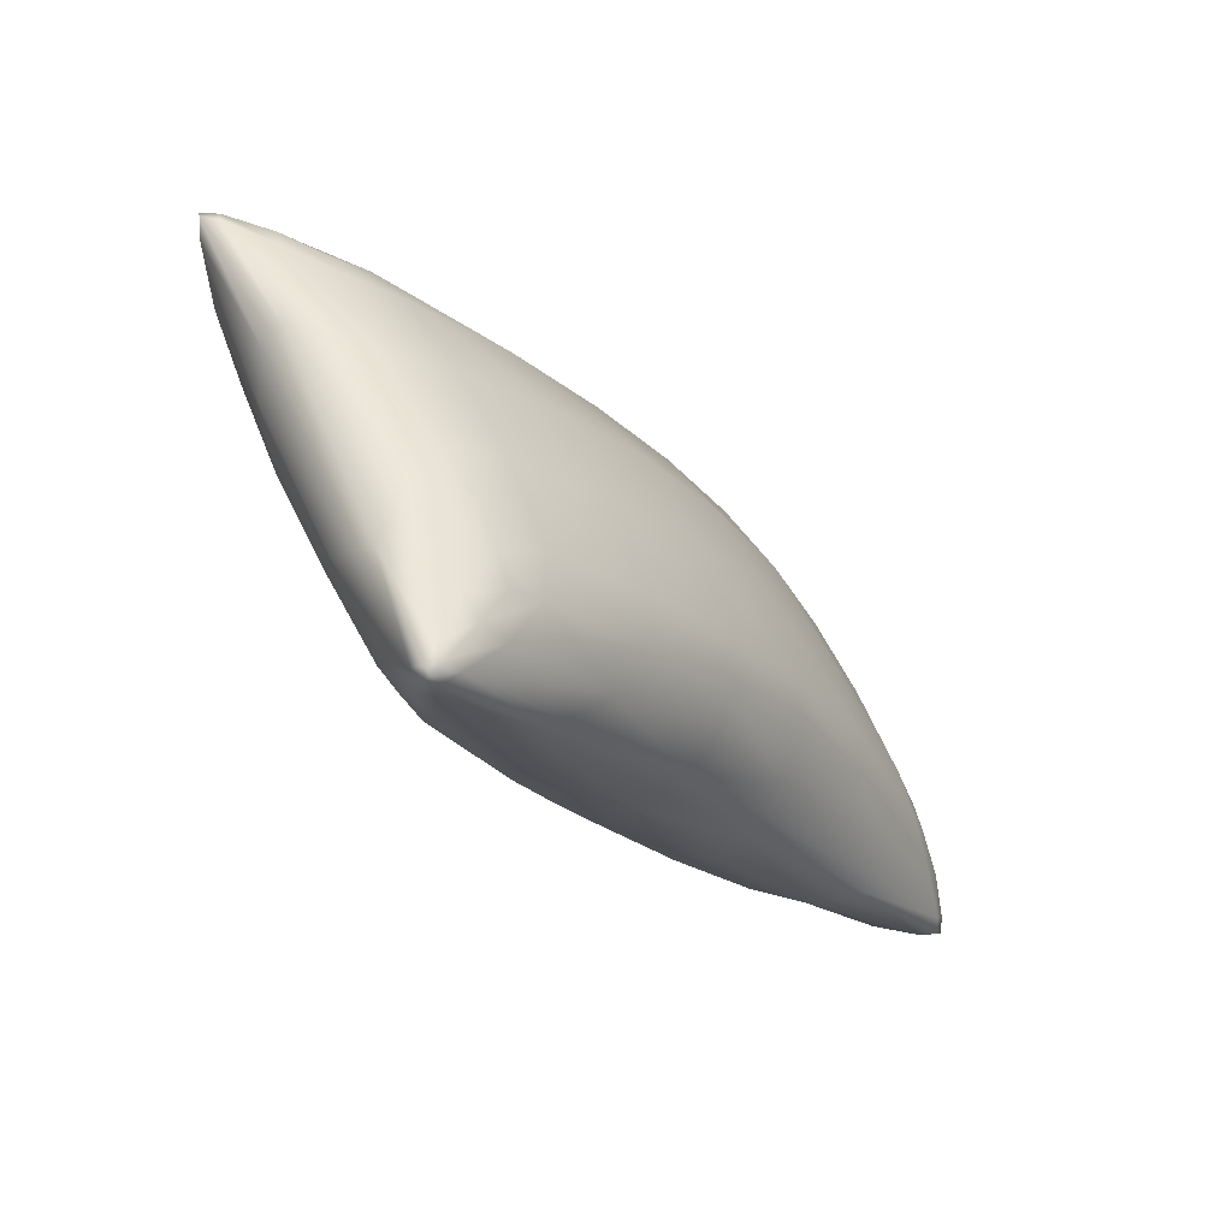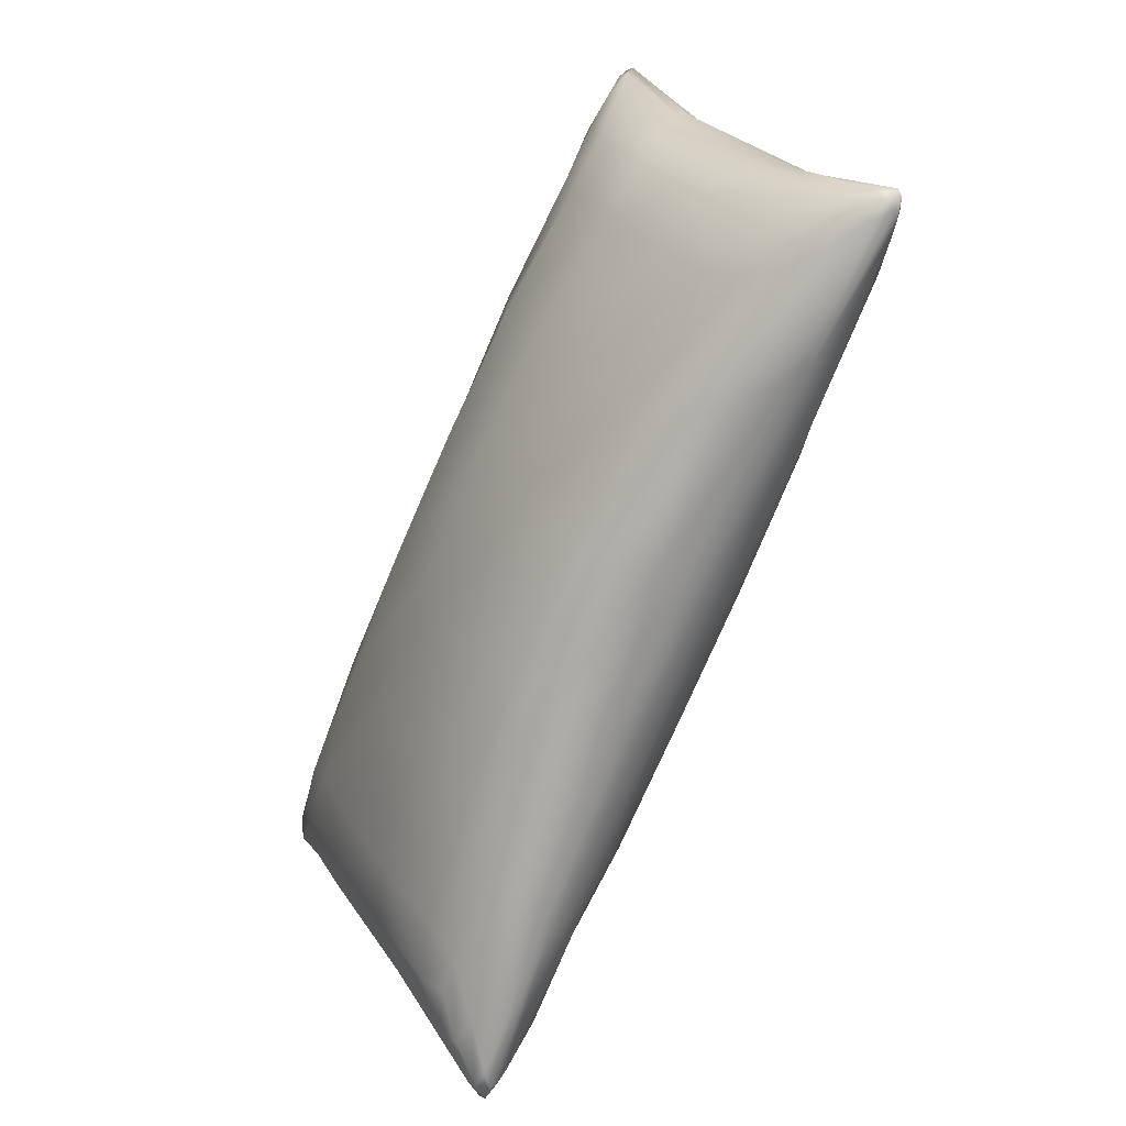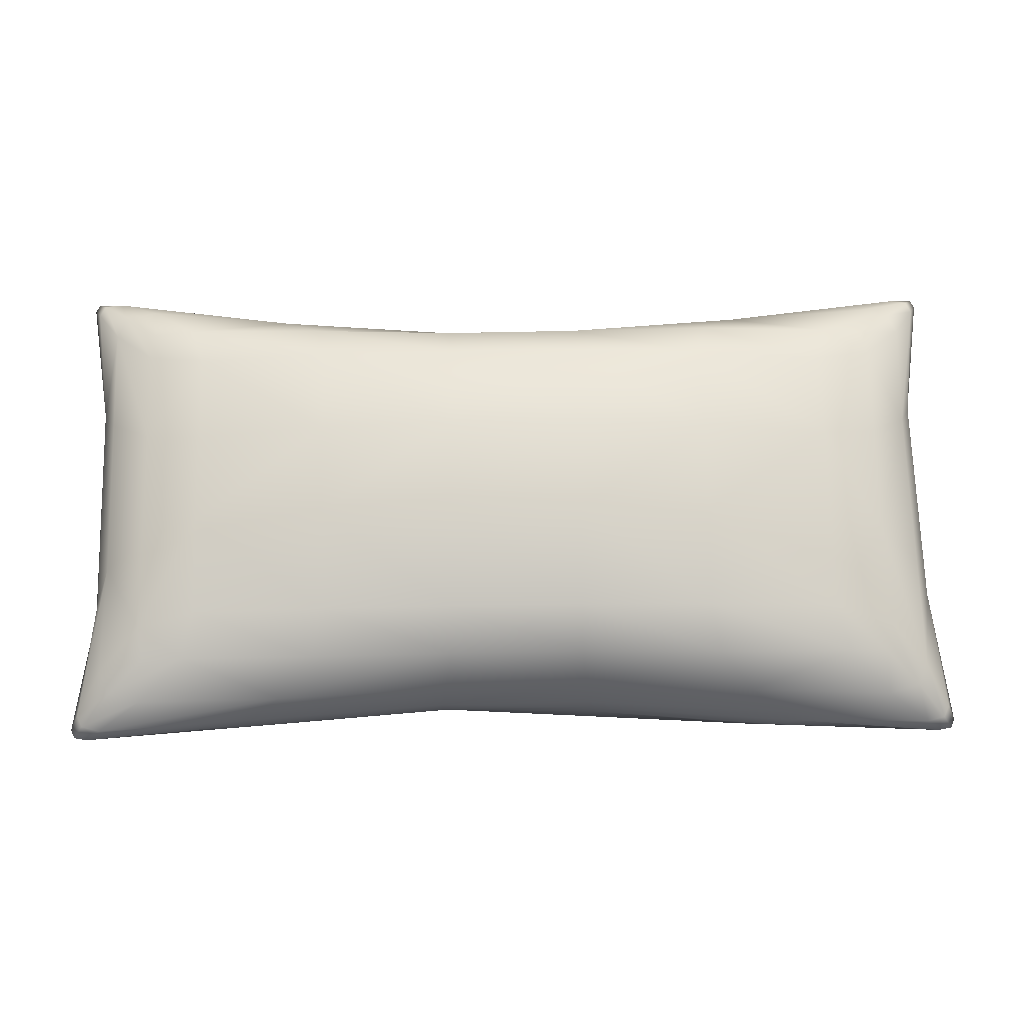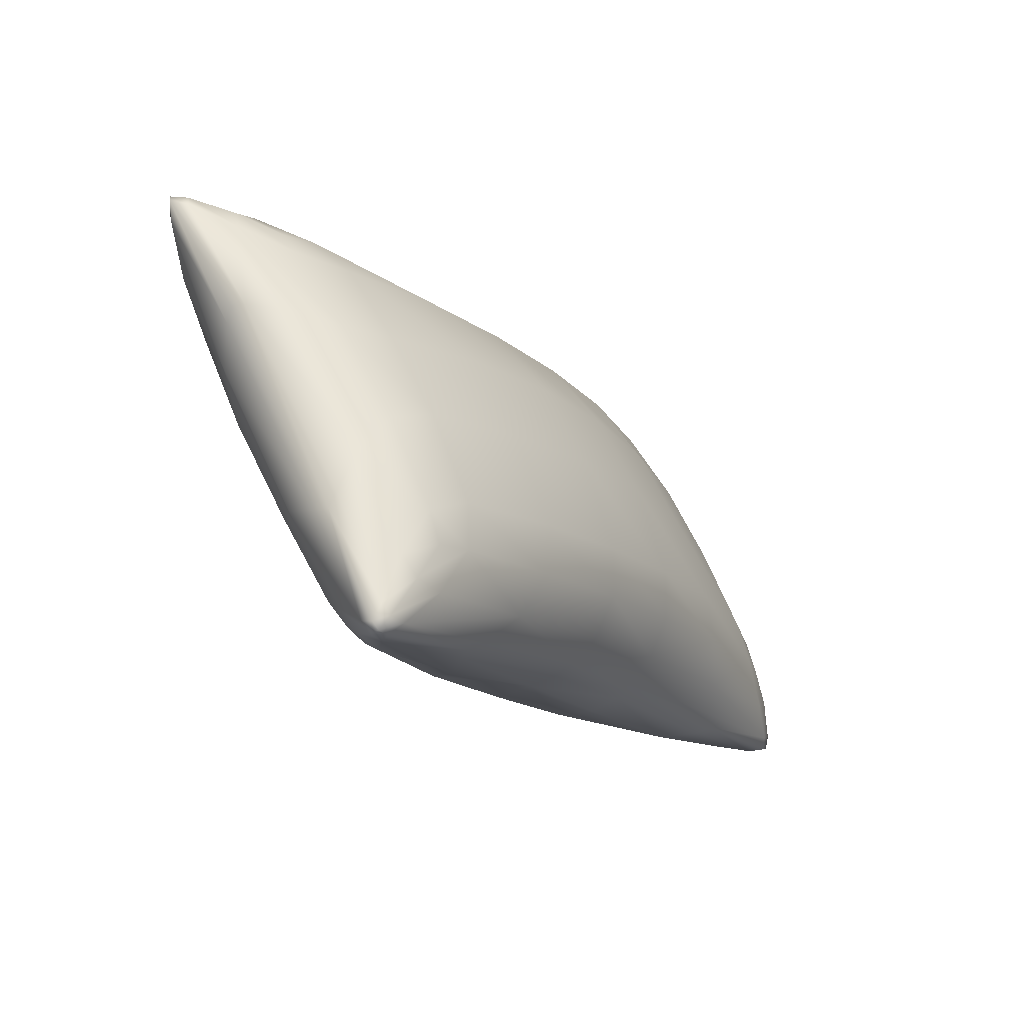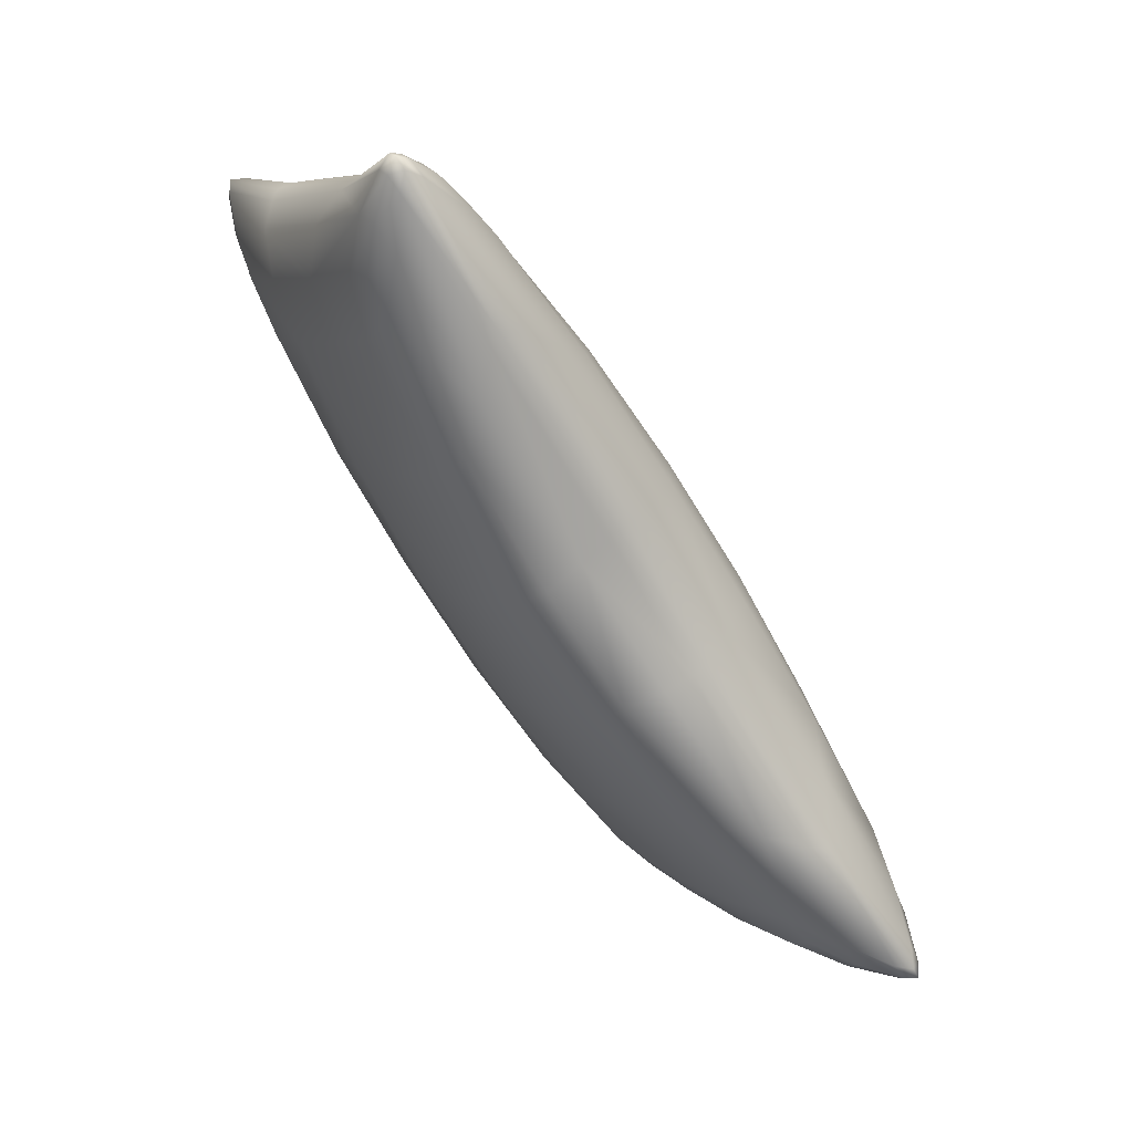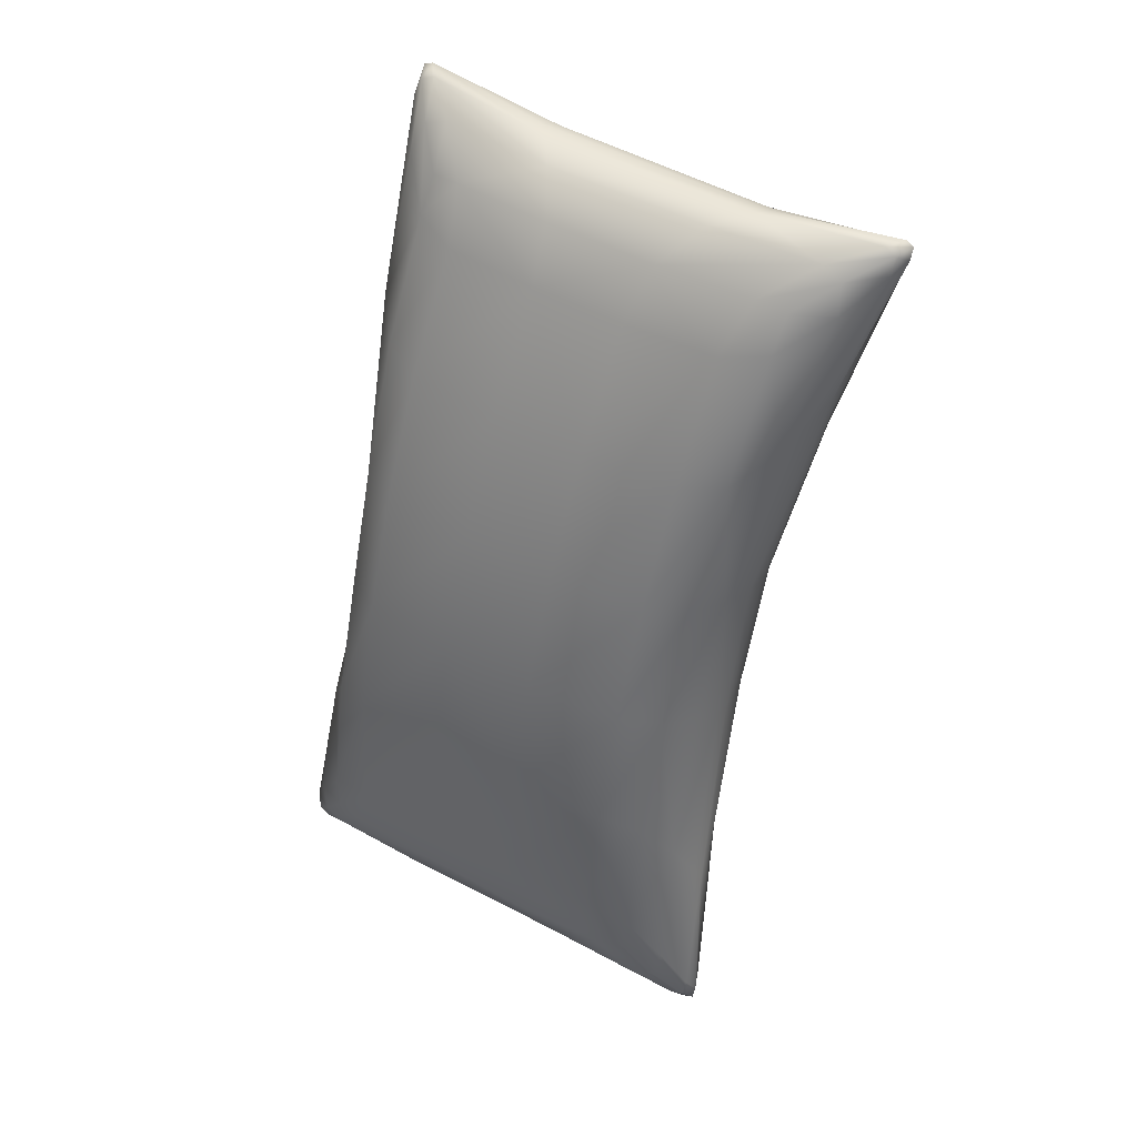
<metadata>
{"format":"obj","ext":"obj","renderer":"f3d","projection":"perspective","resolution":1024,"background":"white","views":[{"elev":-20.7,"azim":-61.3,"up":"+Y"},{"elev":-75.4,"azim":-114.0,"up":"+Y"},{"elev":9.5,"azim":-3.0,"up":"+Y"},{"elev":-14.1,"azim":-63.4,"up":"+Y"},{"elev":-66.6,"azim":-60.0,"up":"+Y"},{"elev":-54.7,"azim":80.3,"up":"+Z"}]}
</metadata>
<code>
v  12.94 42.42 -12.92
v  52.69 42.52 -12.24
v  13.12 60.91 -23.05
v  52.82 61.04 -22.39
v  12.92 43.05 -12.03
v  52.67 43.15 -11.35
v  13.09 61.55 -22.16
v  52.8 61.68 -21.5
v  15.84 43.38 -15.69
v  16.02 57.5 -23.28
v  50.02 57.54 -22.79
v  49.85 43.53 -15.02
v  15.8 46.26 -11.61
v  49.81 46.4 -10.96
v  49.87 60.43 -18.69
v  15.88 60.36 -19.2
v  30.05 50.65 -22.49
v  29.82 53.08 -11.82
v  29.4 43.49 -12.72
v  52.47 47.66 -14.42
v  36.41 59.55 -21.24
v  13.33 56.48 -19.96
v  14.01 47.8 -17.33
v  29.84 58.24 -22.83
v  51.84 54.16 -20.11
v  36 42.59 -14.35
v  29.63 44.86 -11.27
v  51.72 50.05 -13.65
v  36.08 60.29 -19.49
v  13.97 56.2 -17.68
v  47.56 51.64 -20.98
v  41.8 50.99 -21.88
v  35.95 50.66 -22.39
v  18.35 47.96 -19.54
v  24.15 47.3 -20.2
v  47.4 52.43 -12.83
v  41.6 52.9 -12.05
v  35.72 53.11 -11.71
v  18.23 55.92 -15.27
v  23.99 56.48 -14.32
v  52.52 42.45 -11.59
v  45.75 42.88 -12.09
v  36.25 43.48 -12.64
v  13.09 42.35 -12.27
v  19.88 42.85 -12.52
v  13.27 61.59 -22.8
v  20.04 60.52 -22.04
v  29.55 59.65 -21.42
v  52.65 61.71 -22.14
v  45.89 60.42 -21.56
v  50.16 59.41 -22.91
v  43.83 58.67 -22.82
v  36.16 58.14 -22.64
v  15.84 59.36 -23.43
v  22.18 58.72 -23.15
v  15.66 42.37 -14.24
v  22.02 42.4 -14.39
v  29.69 42.93 -14.54
v  50 42.47 -13.59
v  43.65 42.22 -13.95
v  49.96 44.46 -10.83
v  43.62 44.66 -10.97
v  35.96 44.98 -11.29
v  15.62 44.33 -11.45
v  21.98 44.47 -11.21
v  15.75 61.32 -20.62
v  22.1 60.85 -20.08
v  29.77 60.39 -19.65
v  50.06 61.4 -20.1
v  43.71 60.99 -19.73
v  29.98 43.53 -17.92
v  30.02 46.96 -20.5
v  30.08 54.57 -23.78
v  29.9 59.8 -16.31
v  29.85 56.77 -13.79
v  29.82 48.86 -10.46
v  53.38 61.42 -21.96
v  52.53 56.59 -19.33
v  53.25 42.87 -11.8
v  12.36 42.77 -12.49
v  13.26 47.54 -15.09
v  12.53 61.27 -22.64
v  13.99 58.37 -22.88
v  14.16 54.08 -20.72
v  13.84 43.67 -14.82
v  51.85 43.75 -14.18
v  51.71 47.91 -16.66
v  51.97 58.48 -22.21
v  51.91 60.4 -19.55
v  51.7 56.32 -17.1
v  51.8 45.64 -11.52
v  13.78 45.55 -12.12
v  13.98 49.92 -14.26
v  13.92 60.23 -20.2
v  47.51 44.55 -16.76
v  47.54 48.02 -19.05
v  47.62 55.31 -22.7
v  41.72 43.89 -17.4
v  41.77 47.34 -19.88
v  41.82 54.79 -23.42
v  35.87 43.56 -17.79
v  35.92 46.96 -20.39
v  35.96 54.55 -23.74
v  18.39 55.27 -23.15
v  18.37 51.53 -21.53
v  18.28 44.44 -17.32
v  24.21 54.79 -23.64
v  24.18 50.96 -22.18
v  24.11 43.81 -17.77
v  47.48 59.35 -16.98
v  47.44 56.05 -14.75
v  47.41 48.57 -11.09
v  41.66 59.73 -16.4
v  41.63 56.56 -14.02
v  41.57 48.8 -10.52
v  35.78 59.84 -16.2
v  35.75 56.8 -13.69
v  35.7 48.9 -10.34
v  18.16 48.45 -11.63
v  18.19 52.35 -13.29
v  18.24 59.26 -17.44
v  23.96 48.72 -10.86
v  23.96 52.82 -12.35
v  24.05 59.65 -16.7
v  12.7 42.88 -13.17
v  13.89 60.99 -23.09
v  53.07 60.63 -22.15
v  51.91 42.31 -12.17
v  13.7 42.86 -11.92
v  52.92 43.61 -11.6
v  52.02 61.76 -21.55
v  12.84 61.12 -21.93
v  53.08 42.54 -11.62
v  12.52 42.44 -12.31
v  53.22 61.71 -22.13
v  12.7 61.57 -22.81
v  15.72 44.47 -16.53
v  17.8 57.26 -23.49
v  50.14 56.27 -22.33
v  48.08 43.24 -15.29
v  14.27 42.79 -14.36
v  14.46 59.18 -23.29
v  51.55 59.27 -22.69
v  51.39 42.89 -13.69
v  17.57 46.37 -11.29
v  49.95 47.75 -11.42
v  48.09 60.57 -18.41
v  15.73 59.35 -18.38
v  14.24 44.66 -11.69
v  51.36 44.77 -11.05
v  51.45 61.17 -20.02
v  14.36 61.04 -20.62
v  20.58 60.04 -22.41
v  29.63 59.28 -21.86
v  36.35 59.23 -21.72
v  45.38 59.93 -21.95
v  52.04 61.1 -22.44
v  45.21 42.54 -12.57
v  36.18 43.17 -13.12
v  29.47 43.27 -13.24
v  20.41 42.66 -13.06
v  13.72 42.24 -12.84
v  20.41 43.23 -12.08
v  29.46 43.8 -12.24
v  36.17 43.85 -12.19
v  45.22 43.37 -11.73
v  51.89 42.97 -11.28
v  45.33 60.69 -21.07
v  36.33 59.84 -20.75
v  29.6 59.93 -20.92
v  20.56 60.72 -21.5
v  13.87 61.63 -22.17
v  23.74 56.81 -23.75
v  30.03 56.56 -23.67
v  35.99 56.53 -23.58
v  42.29 56.8 -23.55
v  48.26 57.25 -23.16
v  42.16 42.7 -15.79
v  35.87 42.54 -16.11
v  29.92 42.56 -16.23
v  23.61 42.63 -16.17
v  17.62 43.05 -15.95
v  23.5 46.54 -10.71
v  29.78 46.68 -10.47
v  35.74 46.71 -10.39
v  42.05 46.62 -10.37
v  48.03 46.53 -10.62
v  42.15 60.72 -17.95
v  35.86 60.61 -17.81
v  29.91 60.51 -17.95
v  23.61 60.62 -18.27
v  17.64 60.56 -18.81
v  13.34 47.55 -15.74
v  13.51 55.82 -20.23
v  12.88 60.49 -22.81
v  52.48 55.92 -19.61
v  52.32 47.67 -15.06
v  52.92 43 -12.48
v  52.42 48.34 -14.14
v  52.37 56.58 -18.68
v  53.03 61.24 -21.27
v  13.35 56.46 -19.3
v  13.39 48.19 -14.8
v  12.69 43.51 -12.29
v  15.82 48.1 -18.79
v  15.84 52.32 -21.17
v  15.84 56.18 -22.95
v  50.05 52.46 -20.5
v  50.04 48.17 -18.23
v  50.04 44.52 -15.94
v  49.91 51.68 -13.29
v  49.96 55.98 -15.55
v  50.04 59.51 -17.79
v  15.75 55.82 -16.17
v  15.68 51.61 -13.78
v  15.62 47.65 -11.96
o Object001
g Object001
f 17 73 103 33
f 33 102 72 17
f 108 17 72 35
f 108 107 73 17
f 18 76 118 38
f 38 117 75 18
f 123 18 75 40
f 123 122 76 18
f 160 19 45 161
f 160 159 43 19
f 164 19 43 165
f 164 163 45 19
f 197 20 79 198
f 197 196 78 20
f 199 20 78 200
f 199 130 79 20
f 155 21 50 156
f 155 154 48 21
f 169 21 48 170
f 169 168 50 21
f 194 22 82 195
f 194 193 81 22
f 202 22 81 203
f 202 132 82 22
f 193 23 85 125
f 193 194 84 23
f 205 23 84 206
f 205 137 85 23
f 154 24 55 153
f 154 155 53 24
f 174 24 53 175
f 174 173 55 24
f 196 25 88 127
f 196 197 87 25
f 208 25 87 209
f 208 139 88 25
f 159 26 60 158
f 159 160 58 26
f 179 26 58 180
f 179 178 60 26
f 164 27 65 163
f 164 165 63 27
f 184 27 63 185
f 184 183 65 27
f 199 28 91 130
f 199 200 90 28
f 211 28 90 212
f 211 146 91 28
f 169 29 70 168
f 169 170 68 29
f 189 29 68 190
f 189 188 70 29
f 202 30 94 132
f 202 203 93 30
f 214 30 93 215
f 214 148 94 30
f 208 31 97 139
f 208 209 96 31
f 32 31 96 99
f 32 100 97 31
f 33 32 99 102
f 33 103 100 32
f 205 34 106 137
f 205 206 105 34
f 35 34 105 108
f 35 109 106 34
f 72 71 109 35
f 211 36 112 146
f 211 212 111 36
f 37 36 111 114
f 37 115 112 36
f 38 37 114 117
f 38 118 115 37
f 214 39 121 148
f 214 215 120 39
f 40 39 120 123
f 40 124 121 39
f 75 74 124 40
f 128 41 42 158
f 128 2 133 41
f 6 167 41 133
f 167 166 42 41
f 158 42 43 159
f 166 165 43 42
f 129 44 45 163
f 129 5 134 44
f 1 162 44 134
f 162 161 45 44
f 126 46 47 153
f 126 3 136 46
f 7 172 46 136
f 172 171 47 46
f 153 47 48 154
f 171 170 48 47
f 131 49 50 168
f 131 8 135 49
f 4 157 49 135
f 157 156 50 49
f 157 51 52 156
f 157 4 143 51
f 11 177 51 143
f 177 176 52 51
f 156 52 53 155
f 176 175 53 52
f 138 54 55 173
f 138 10 142 54
f 3 126 54 142
f 126 153 55 54
f 162 56 57 161
f 162 1 141 56
f 9 182 56 141
f 182 181 57 56
f 161 57 58 160
f 181 180 58 57
f 140 59 60 178
f 140 12 144 59
f 2 128 59 144
f 128 158 60 59
f 167 61 62 166
f 167 6 150 61
f 14 187 61 150
f 187 186 62 61
f 166 62 63 165
f 186 185 63 62
f 145 64 65 183
f 145 13 149 64
f 5 129 64 149
f 129 163 65 64
f 172 66 67 171
f 172 7 152 66
f 16 192 66 152
f 192 191 67 66
f 171 67 68 170
f 191 190 68 67
f 147 69 70 188
f 147 15 151 69
f 8 131 69 151
f 131 168 70 69
f 71 72 102 101
f 101 179 180 71
f 181 109 71 180
f 107 173 174 73
f 175 103 73 174
f 74 75 117 116
f 116 189 190 74
f 191 124 74 190
f 122 183 184 76
f 185 118 76 184
f 127 77 78 196
f 127 4 135 77
f 8 201 77 135
f 201 200 78 77
f 130 6 133 79
f 2 198 79 133
f 125 80 81 193
f 125 1 134 80
f 5 204 80 134
f 204 203 81 80
f 132 7 136 82
f 3 195 82 136
f 195 83 84 194
f 195 3 142 83
f 10 207 83 142
f 207 206 84 83
f 137 9 141 85
f 1 125 85 141
f 198 86 87 197
f 198 2 144 86
f 12 210 86 144
f 210 209 87 86
f 139 11 143 88
f 4 127 88 143
f 201 89 90 200
f 201 8 151 89
f 15 213 89 151
f 213 212 90 89
f 146 14 150 91
f 6 130 91 150
f 204 92 93 203
f 204 5 149 92
f 13 216 92 149
f 216 215 93 92
f 148 16 152 94
f 7 132 94 152
f 210 95 96 209
f 210 12 140 95
f 178 98 95 140
f 98 99 96 95
f 100 176 177 97
f 11 139 97 177
f 179 101 98 178
f 101 102 99 98
f 103 175 176 100
f 207 104 105 206
f 207 10 138 104
f 173 107 104 138
f 107 108 105 104
f 109 181 182 106
f 9 137 106 182
f 213 110 111 212
f 213 15 147 110
f 188 113 110 147
f 113 114 111 110
f 115 186 187 112
f 14 146 112 187
f 189 116 113 188
f 116 117 114 113
f 118 185 186 115
f 216 119 120 215
f 216 13 145 119
f 183 122 119 145
f 122 123 120 119
f 124 191 192 121
f 16 148 121 192

</code>
